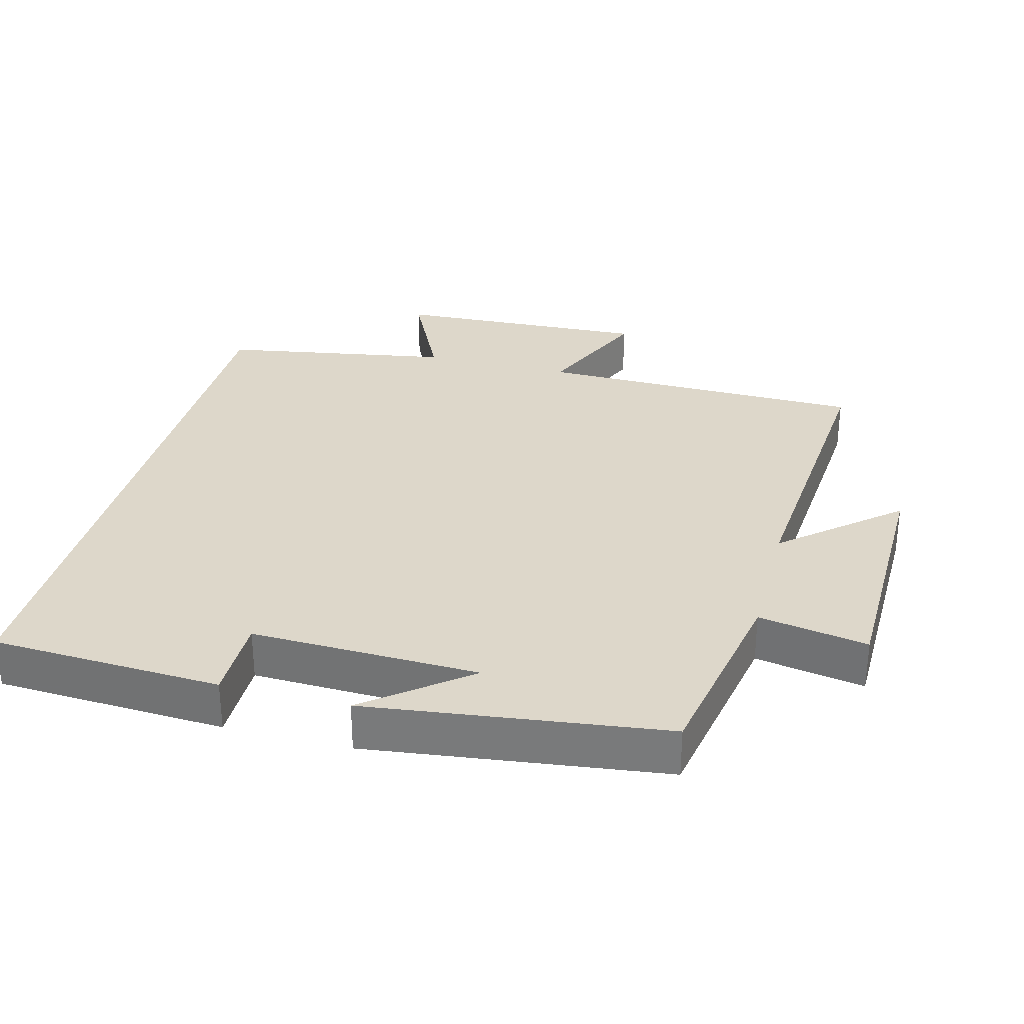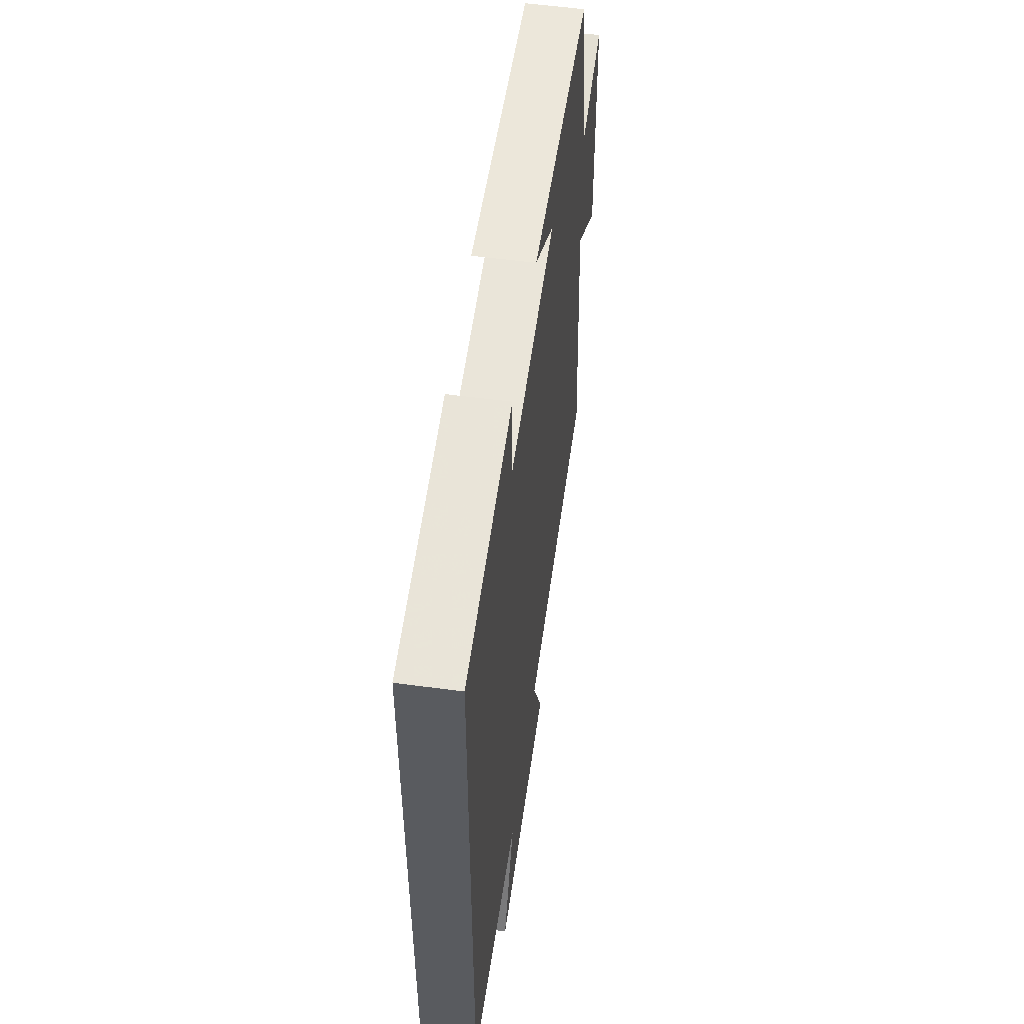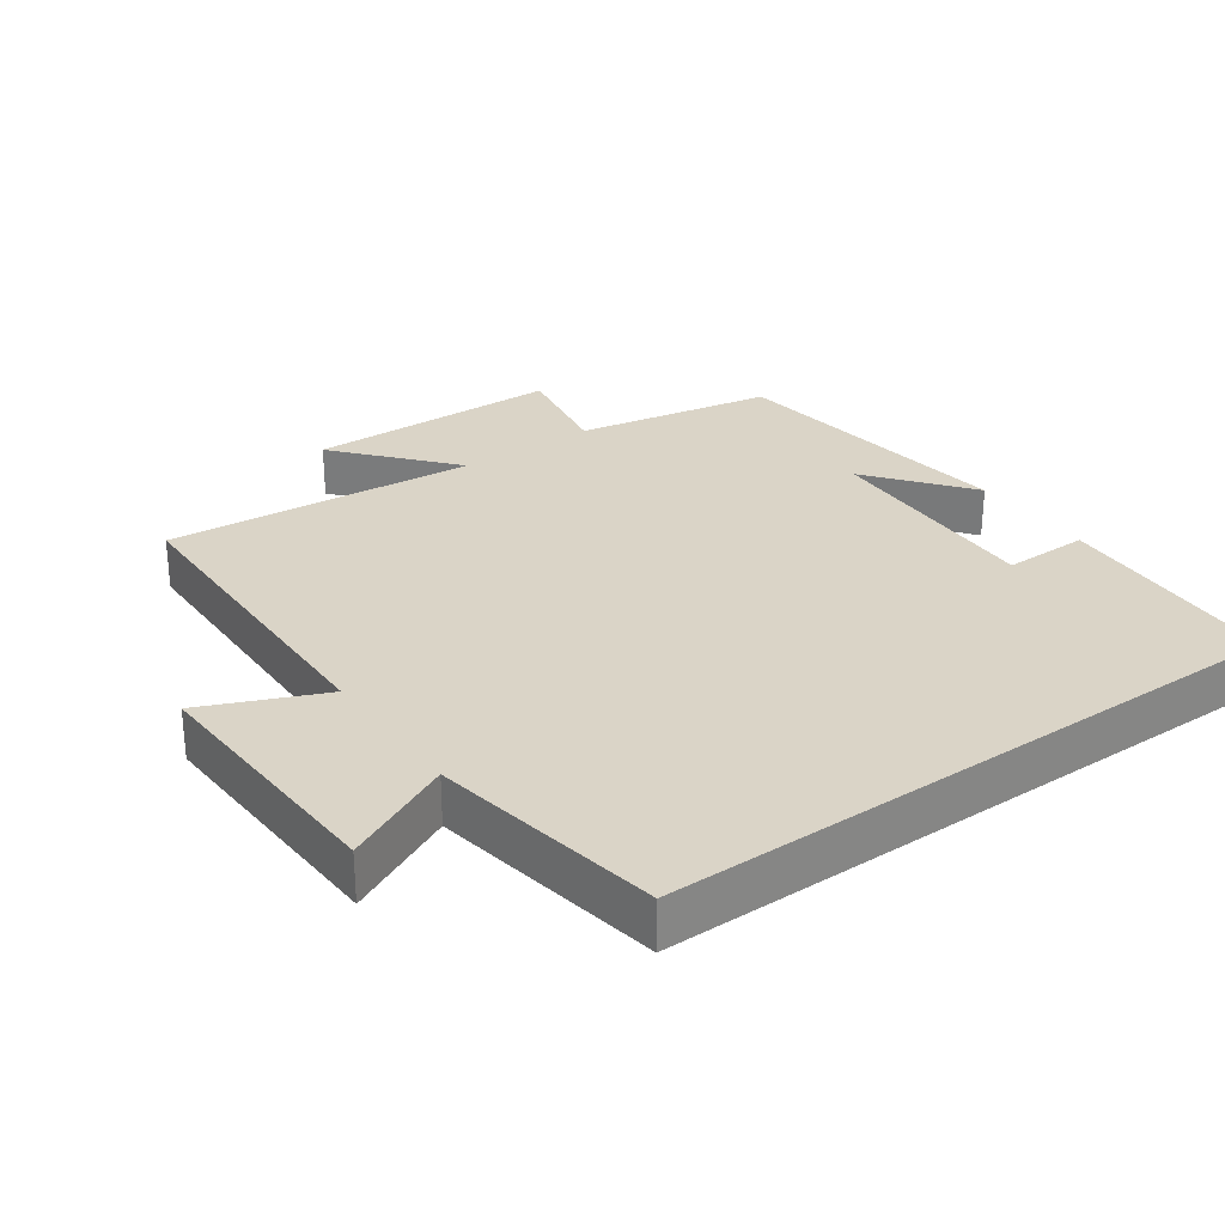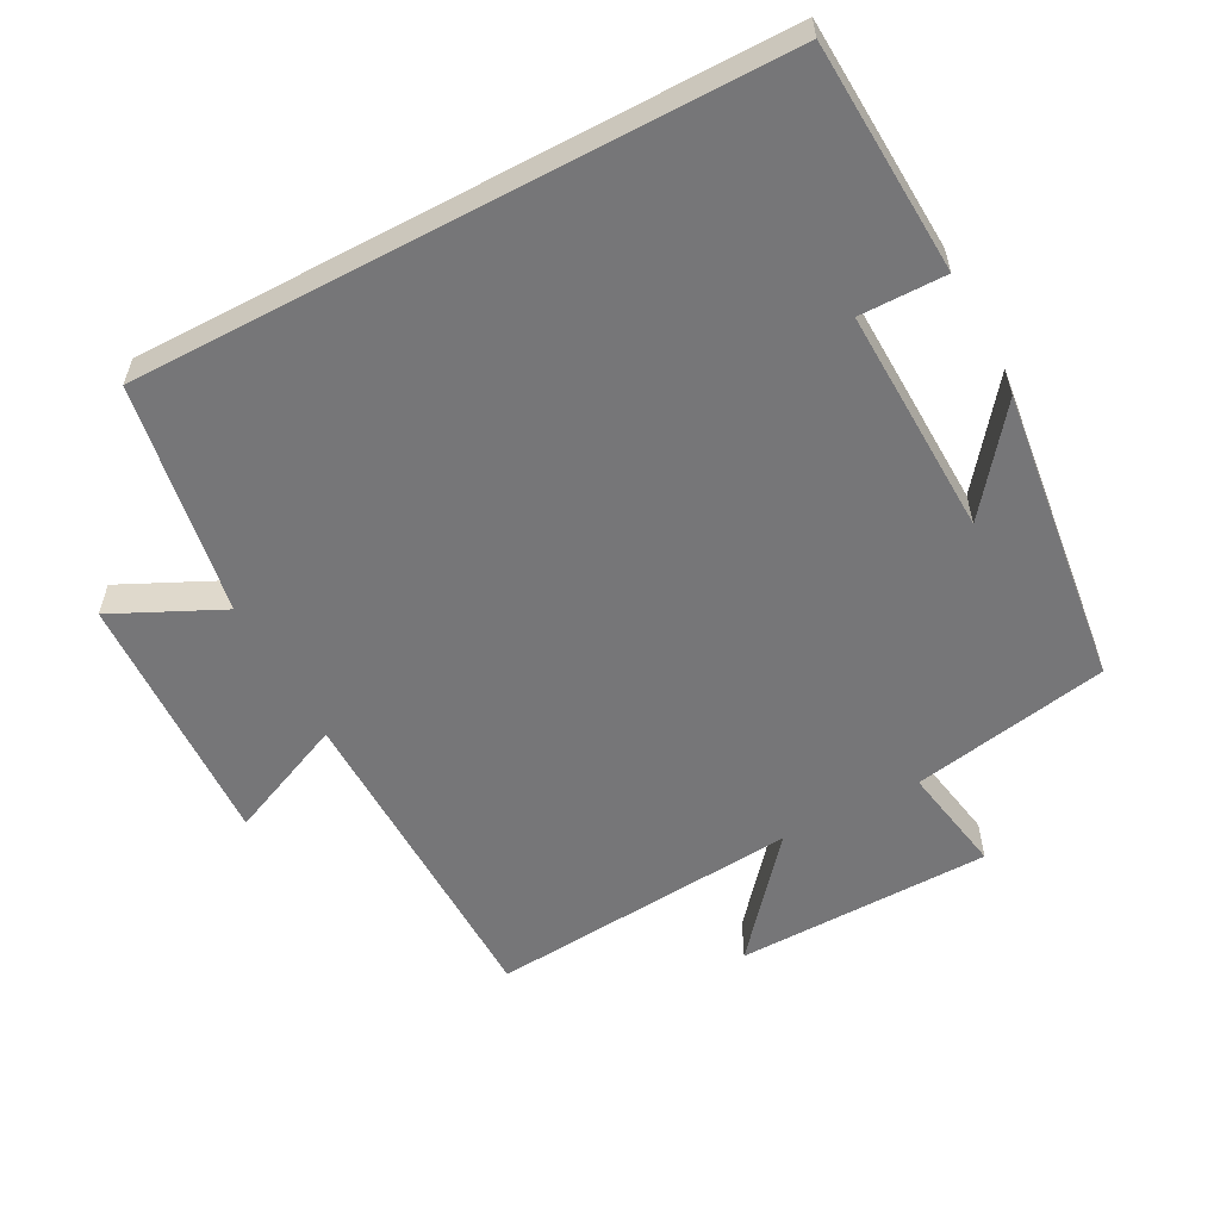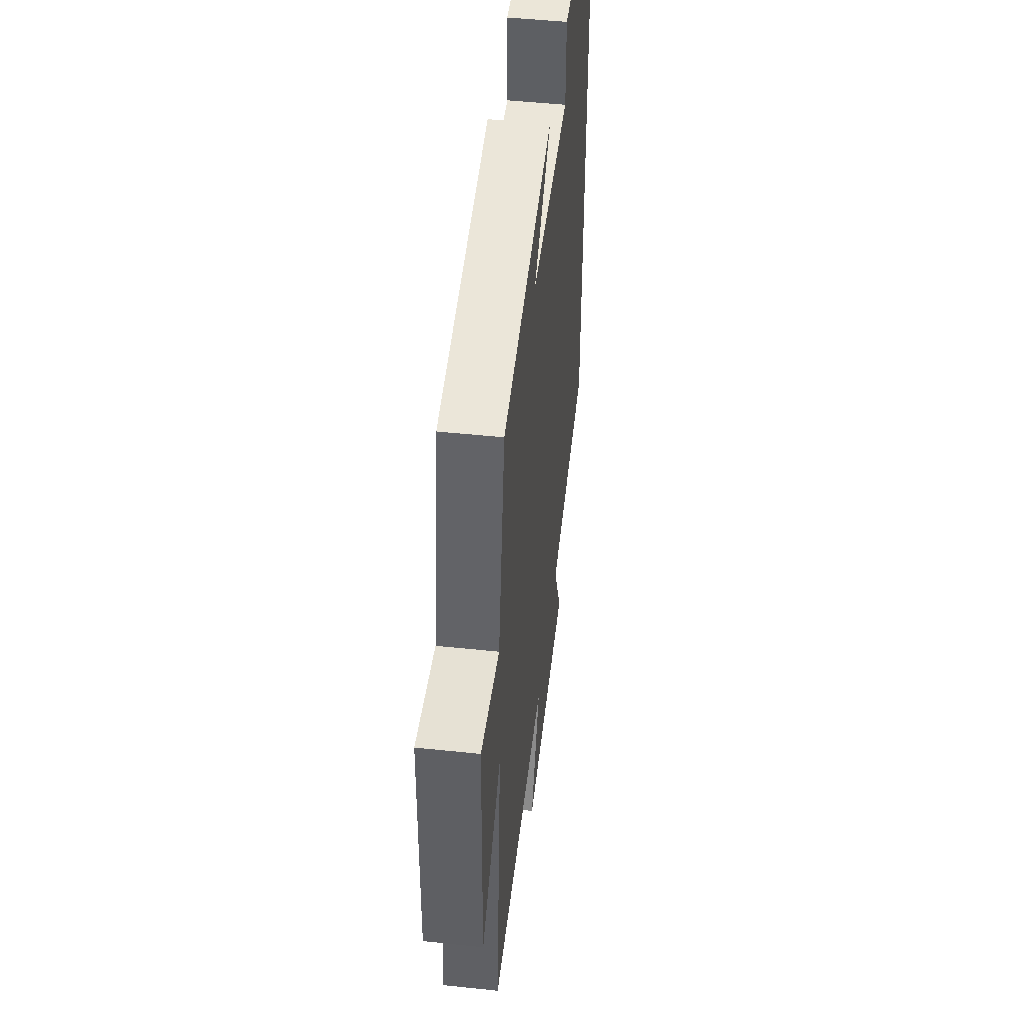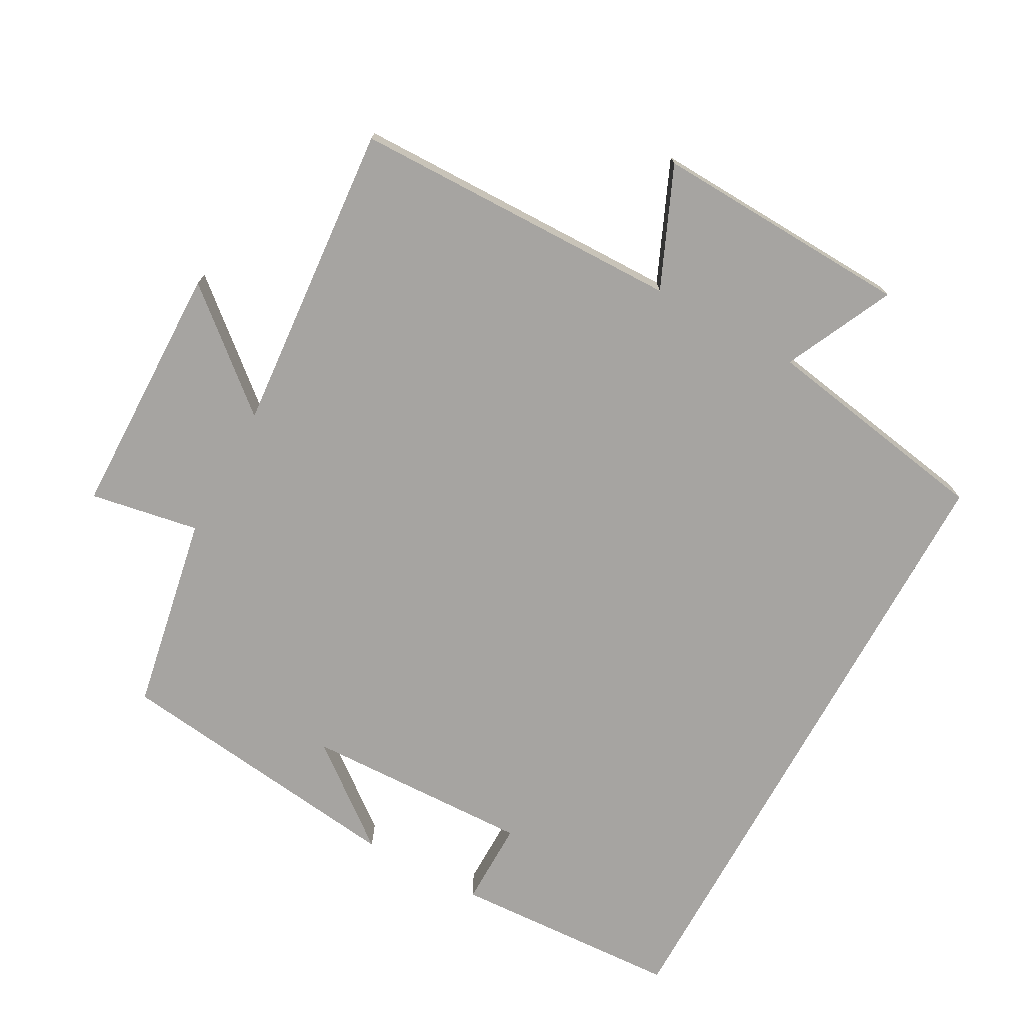
<metadata>
{"format":"obj","ext":"obj","renderer":"f3d","projection":"perspective","resolution":1024,"background":"white","views":[{"elev":30.9,"azim":14.6,"up":"+Y"},{"elev":56.6,"azim":-82.1,"up":"+Z"},{"elev":28.9,"azim":-125.4,"up":"+Y"},{"elev":-56.9,"azim":-62.0,"up":"+Y"},{"elev":48.7,"azim":96.7,"up":"+Z"},{"elev":-73.5,"azim":151.3,"up":"+Y"}]}
</metadata>
<code>
v -0.5 0.07 0.483
v -0.167 0.07 0.5
v -0.168 0.07 0.376
v 0.162 0.07 0.386
v 0.017 0.07 0.5
v 0.447 0.07 0.446
v 0.5 0.07 0.16
v 0.658 0.07 0.188
v 0.664 0.07 -0.182
v 0.5 0.07 -0.042
v 0.537 0.07 -0.493
v 0.059 0.07 -0.5
v 0.134 0.07 -0.673
v -0.24 0.07 -0.657
v -0.165 0.07 -0.5
v -0.5 0.07 -0.443
v -0.5 0 0.483
v -0.167 0 0.5
v -0.168 0 0.376
v 0.162 0 0.386
v 0.017 0 0.5
v 0.447 0 0.446
v 0.5 0 0.16
v 0.658 0 0.188
v 0.664 0 -0.182
v 0.5 0 -0.042
v 0.537 0 -0.493
v 0.059 0 -0.5
v 0.134 0 -0.673
v -0.24 0 -0.657
v -0.165 0 -0.5
v -0.5 0 -0.443
f 15 16 1
f 12 13 14 15
f 10 11 12 15
f 10 15 1
f 7 8 9 10
f 4 5 6 7
f 3 4 7 10
f 1 2 3
f 1 3 10
f 17 32 31
f 31 30 29 28
f 31 28 27 26
f 17 31 26
f 26 25 24 23
f 23 22 21 20
f 26 23 20 19
f 19 18 17
f 26 19 17
f 1 17 18 2
f 2 18 19 3
f 3 19 20 4
f 4 20 21 5
f 5 21 22 6
f 6 22 23 7
f 7 23 24 8
f 8 24 25 9
f 9 25 26 10
f 10 26 27 11
f 11 27 28 12
f 12 28 29 13
f 13 29 30 14
f 14 30 31 15
f 15 31 32 16
f 16 32 17 1

</code>
